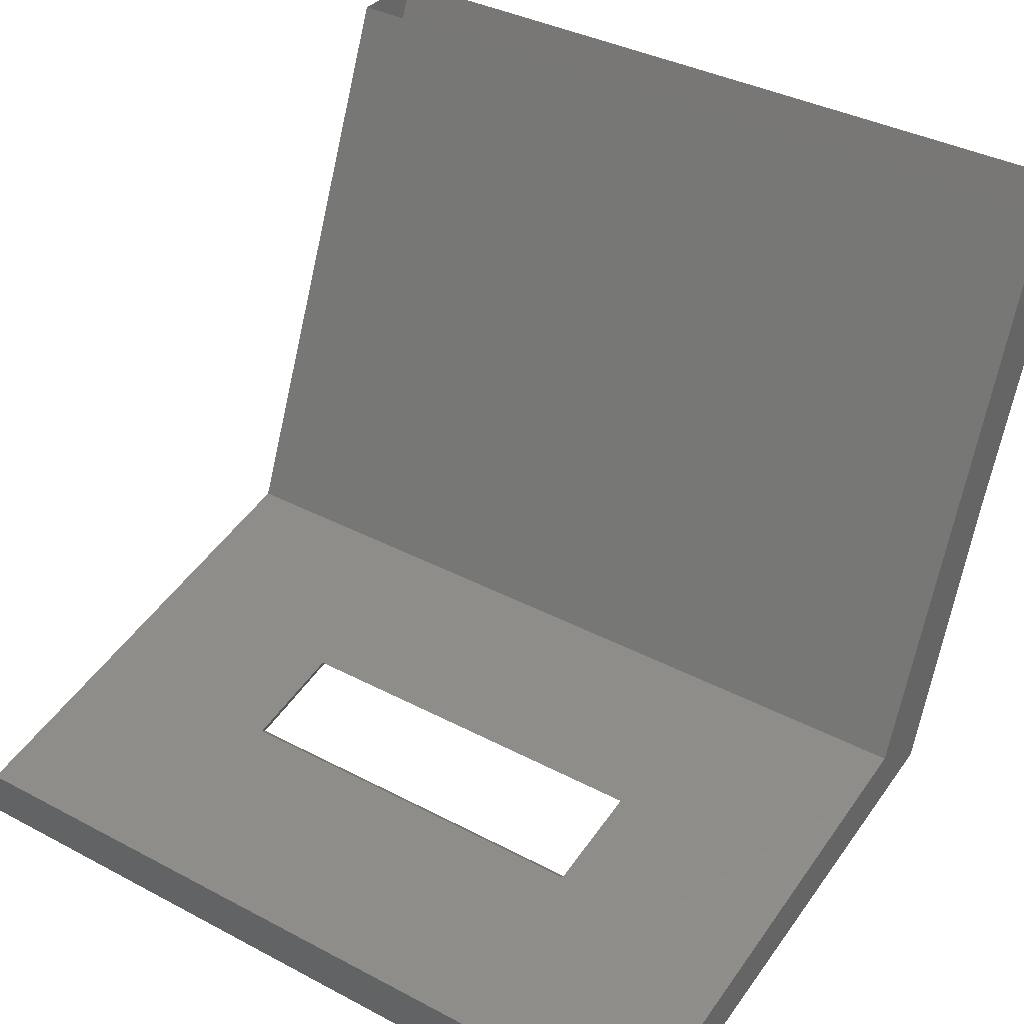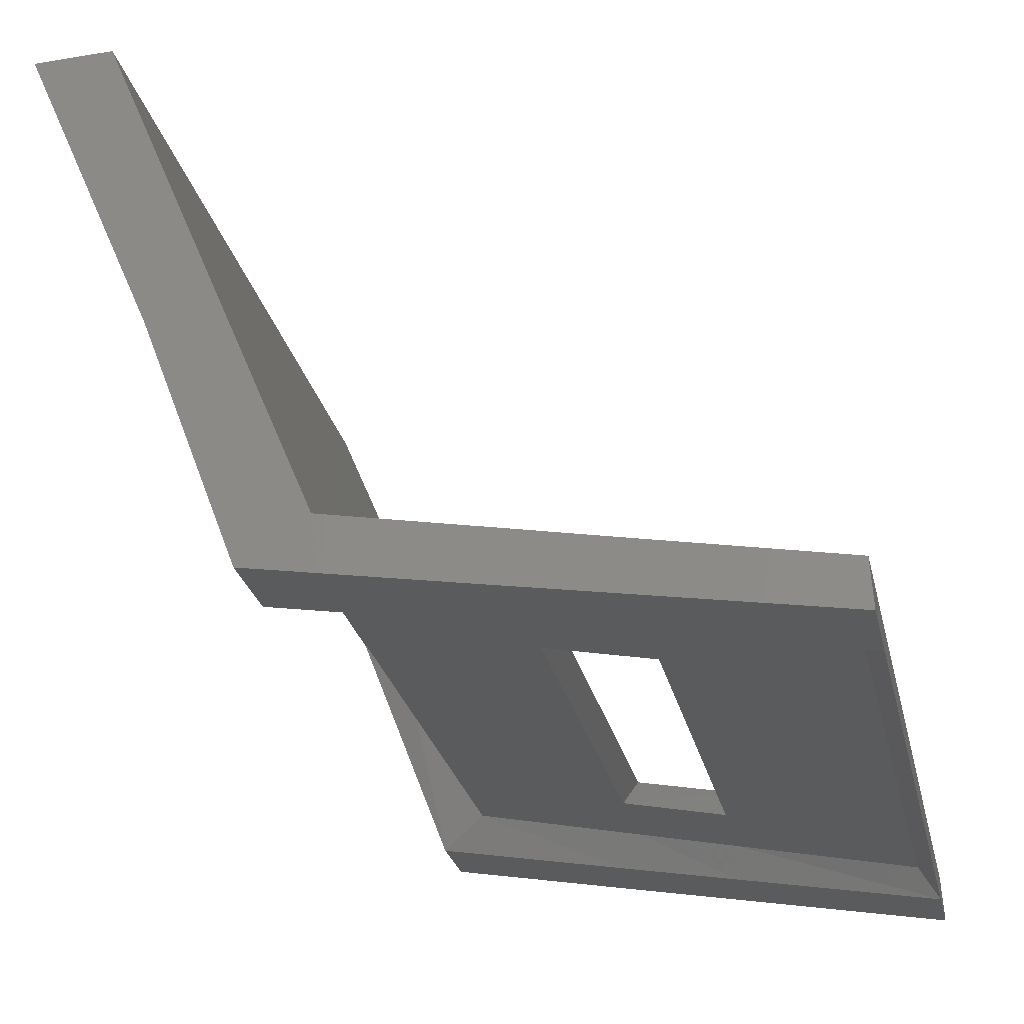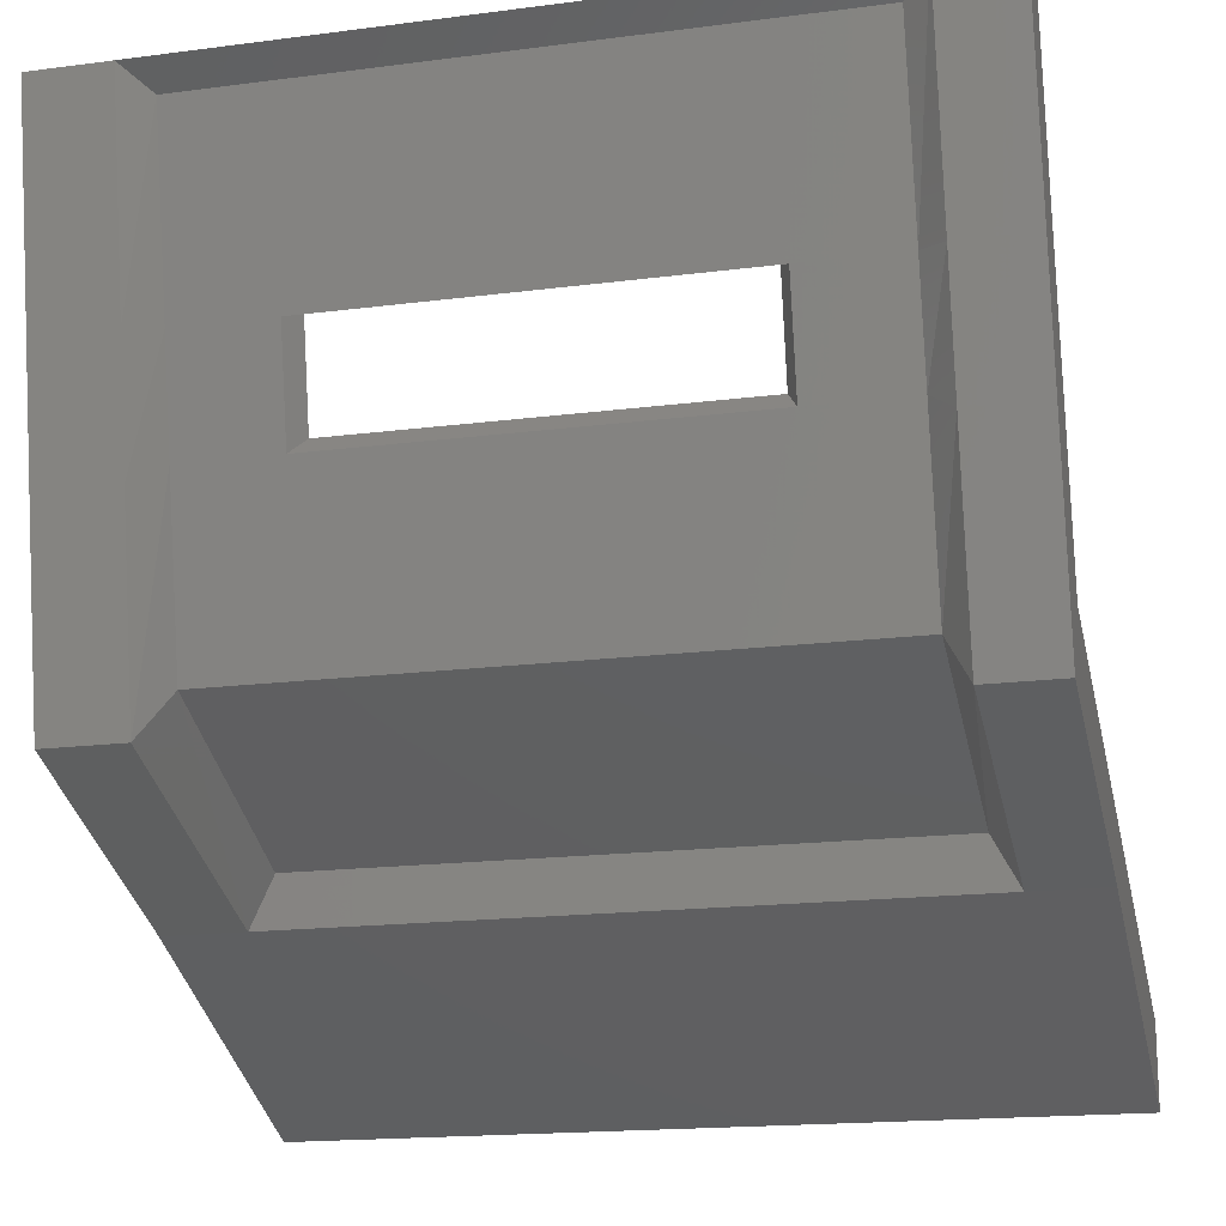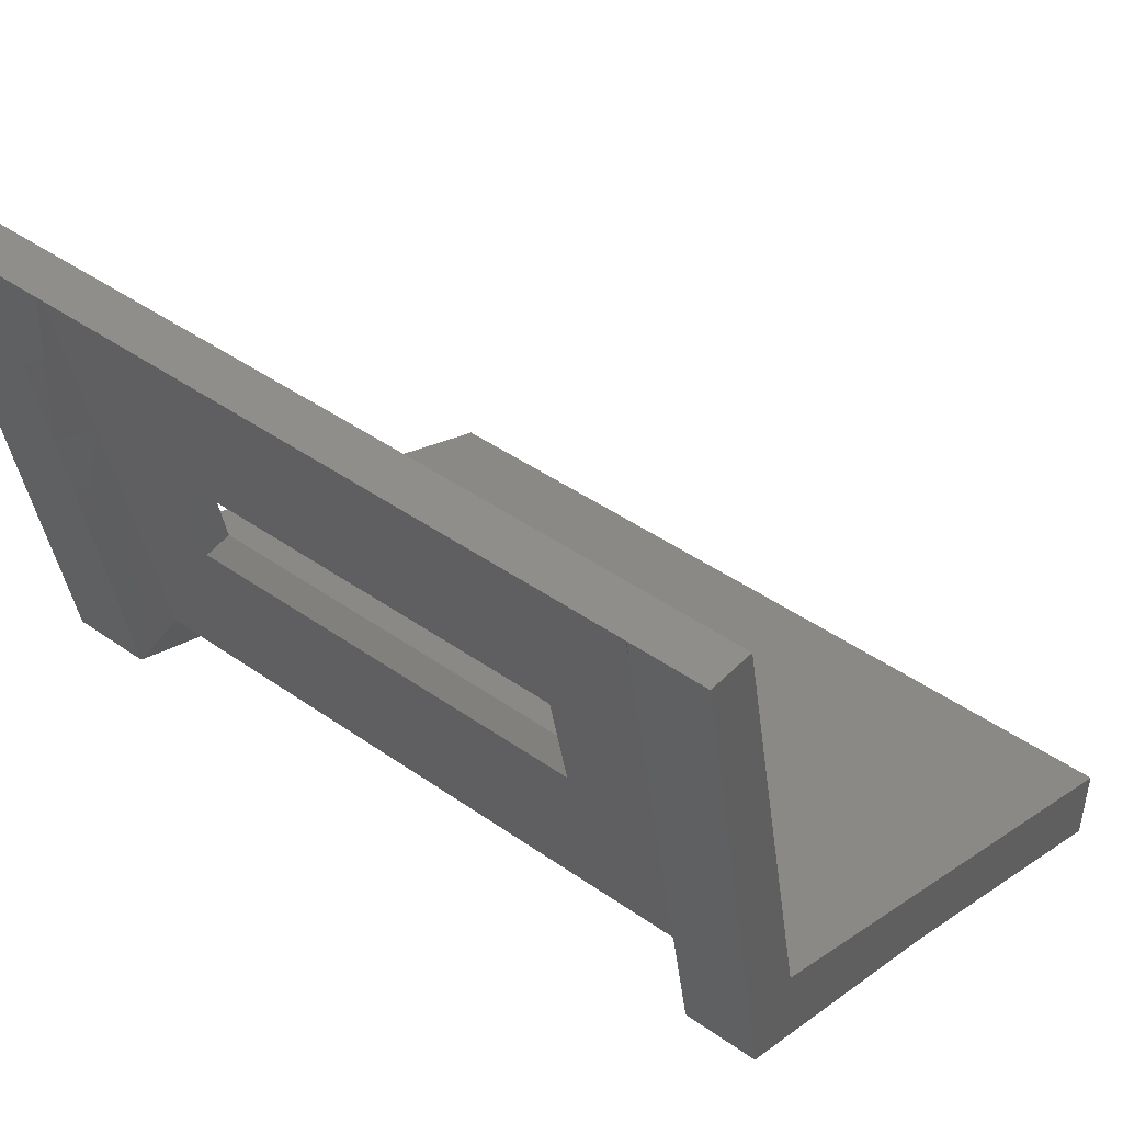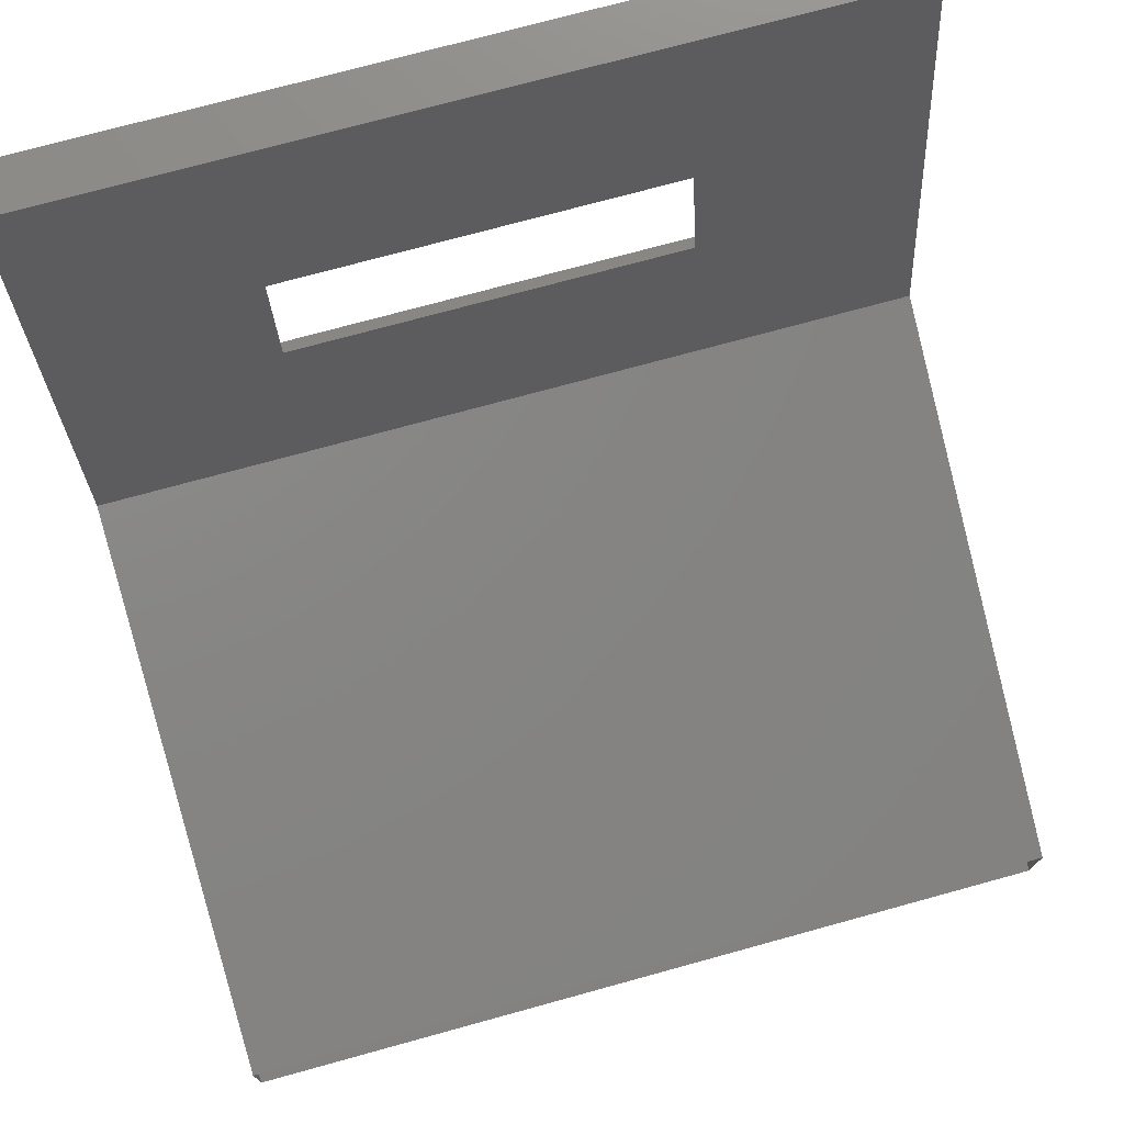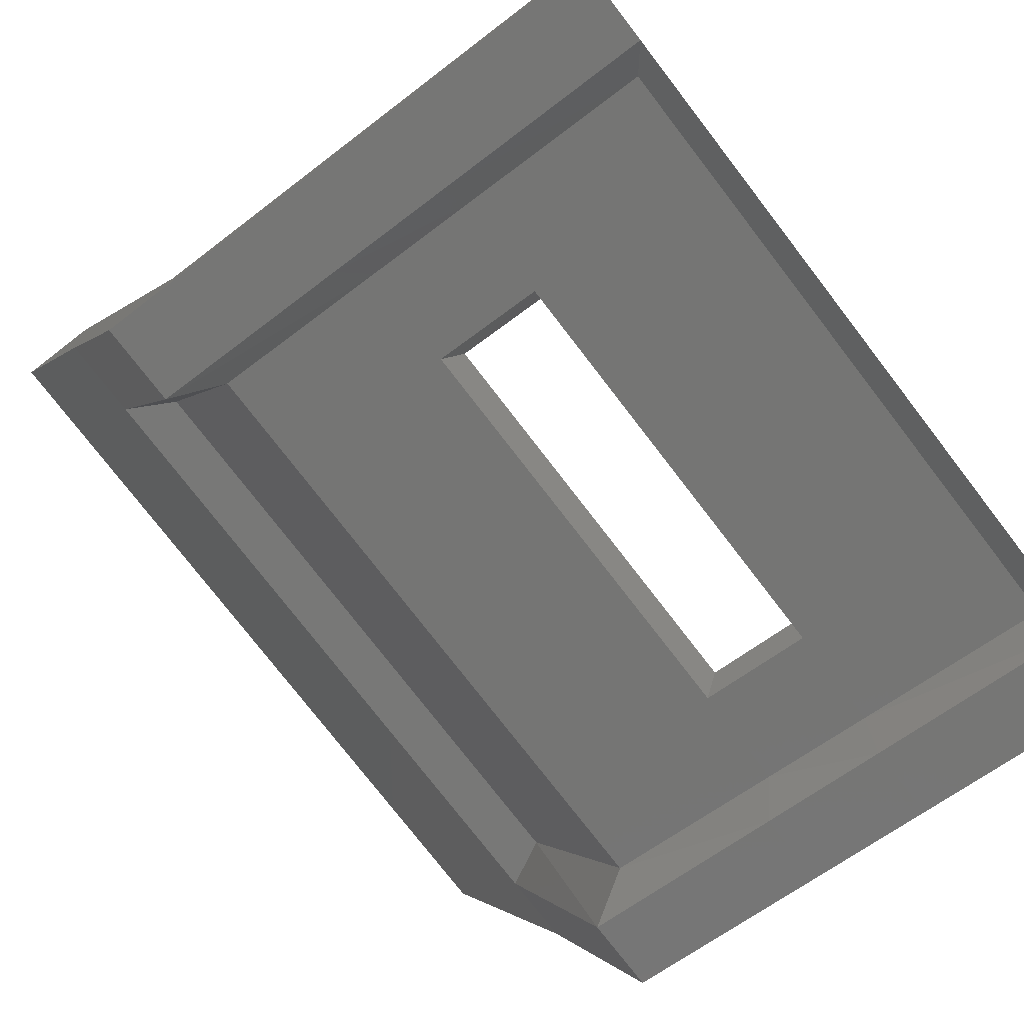
<metadata>
{"format":"stl","ext":"stl","renderer":"f3d","projection":"perspective","resolution":1024,"background":"white","views":[{"elev":36.7,"azim":-145.5,"up":"+Z"},{"elev":-27.3,"azim":102.8,"up":"+Z"},{"elev":-17.1,"azim":-165.4,"up":"+Y"},{"elev":44.7,"azim":-140.8,"up":"+Y"},{"elev":73.3,"azim":-15.4,"up":"+Y"},{"elev":-76.4,"azim":127.6,"up":"+Z"}]}
</metadata>
<code>
# stl→obj: 60 verts, 116 faces
v -60.12 -116.1 102.5
v -60.12 -114.5 98.7
v -59.23 -116.1 102.5
v -59.23 -114.5 98.7
v -51.3 -116.1 102.5
v -51.3 -114.5 98.7
v -50.31 -114.5 98.7
v -51.3 -113.3 95.56
v -50.31 -113.3 95.56
v -51.3 -110.8 95.13
v -50.31 -110.8 95.13
v -51.3 -109.4 94.86
v -50.31 -109.4 94.86
v -51.3 -106.8 94.4
v -50.31 -106.8 94.4
v -58.92 -113.9 98.63
v -59.23 -113.3 95.56
v -58.92 -112.7 95.9
v -59.23 -110.8 95.13
v -58.92 -110.6 95.47
v -59.23 -109.4 94.86
v -58.92 -109.3 95.2
v -59.23 -106.8 94.4
v -58.92 -107 94.74
v -57.73 -107 94.74
v -60.12 -106.8 94.4
v -60.12 -106.8 94.99
v -57.73 -106.8 94.99
v -57.94 -106.8 94.4
v -52.8 -106.8 94.99
v -52.59 -106.8 94.4
v -50.31 -106.8 94.99
v -51.6 -107 94.74
v -51.6 -109.3 95.2
v -51.6 -110.6 95.47
v -51.6 -112.7 95.9
v -51.6 -113.9 98.63
v -60.12 -113.3 95.56
v -60.12 -110.8 95.13
v -60.12 -109.4 94.86
v -57.73 -109.3 95.2
v -52.79 -107 94.74
v -52.79 -109.3 95.2
v -60.12 -109.1 95.43
v -57.6 -109.1 95.43
v -60.12 -110.3 95.68
v -57.6 -110.3 95.68
v -60.12 -112.5 96.1
v -50.31 -112.5 96.1
v -50.31 -109.1 95.43
v -50.31 -110.3 95.68
v -52.93 -110.3 95.68
v -52.93 -109.1 95.43
v -60.12 -113.8 99.31
v -60.12 -115.2 102.5
v -50.31 -113.8 99.31
v -50.31 -116.1 102.5
v -50.31 -115.2 102.5
v -57.73 -110.6 95.47
v -52.79 -110.6 95.47
f 1 2 3
f 2 3 4
f 3 4 5
f 4 5 6
f 5 6 7
f 6 7 8
f 7 8 9
f 8 9 10
f 9 10 11
f 10 11 12
f 11 12 13
f 12 13 14
f 13 14 15
f 4 16 17
f 16 17 18
f 17 18 19
f 18 19 20
f 19 20 21
f 20 21 22
f 21 22 23
f 22 23 24
f 23 24 25
f 26 27 23
f 27 23 28
f 23 28 29
f 28 29 30
f 29 30 31
f 30 31 32
f 31 32 14
f 32 14 15
f 14 33 12
f 33 12 34
f 12 34 10
f 34 10 35
f 10 35 8
f 35 8 36
f 8 36 6
f 36 6 37
f 2 4 38
f 4 38 17
f 38 17 39
f 17 39 19
f 39 19 40
f 19 40 21
f 40 21 23
f 24 22 25
f 22 25 41
f 25 41 42
f 41 42 43
f 42 43 34
f 43 34 35
f 27 28 44
f 28 44 45
f 44 45 46
f 45 46 47
f 46 47 48
f 47 48 49
f 23 29 25
f 29 25 31
f 25 31 42
f 31 42 14
f 42 14 33
f 48 38 46
f 38 46 39
f 46 39 44
f 39 44 40
f 44 40 26
f 32 15 50
f 15 50 13
f 50 13 51
f 13 51 11
f 51 11 9
f 51 52 50
f 52 50 53
f 50 53 32
f 53 32 30
f 48 38 54
f 38 54 2
f 54 2 55
f 2 55 1
f 9 49 7
f 49 7 56
f 7 56 57
f 56 57 58
f 20 59 18
f 59 18 60
f 18 60 36
f 60 36 35
f 56 49 54
f 49 54 48
f 51 52 49
f 52 49 47
f 18 16 36
f 16 36 37
f 4 6 16
f 6 16 37
f 20 22 59
f 22 59 41
f 53 45 43
f 45 43 41
f 58 56 55
f 56 55 54
f 60 59 52
f 59 52 47
f 53 52 43
f 52 43 60
f 45 53 28
f 53 28 30
f 41 59 45
f 59 45 47
f 26 44 27
f 23 40 26
f 9 51 49
f 57 7 5
f 34 42 33
f 43 35 60

</code>
